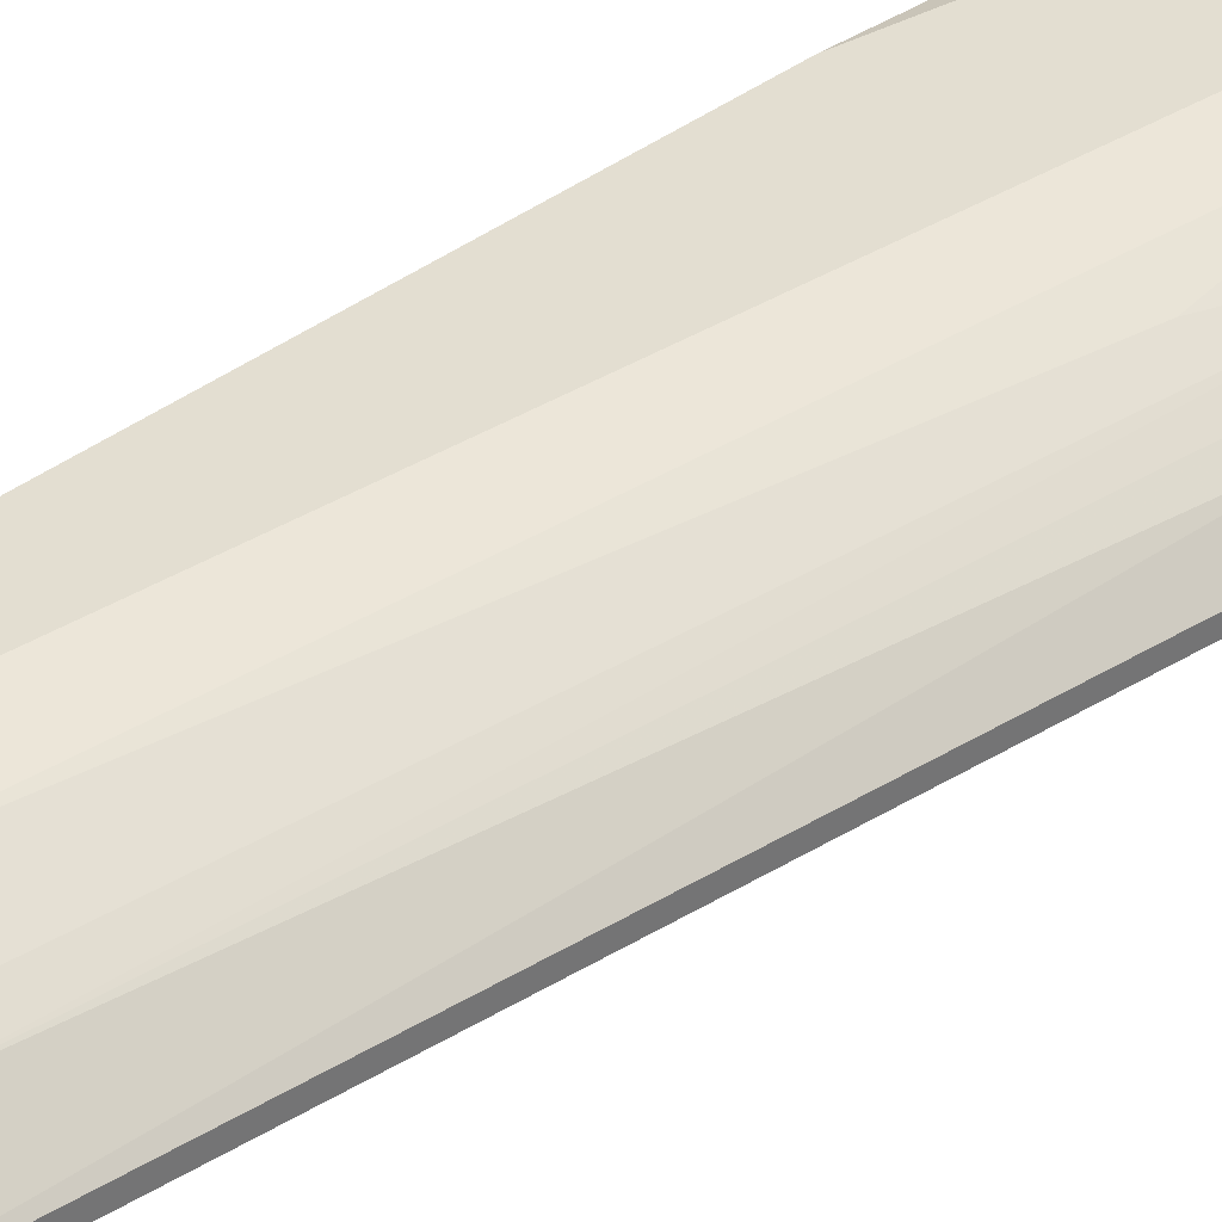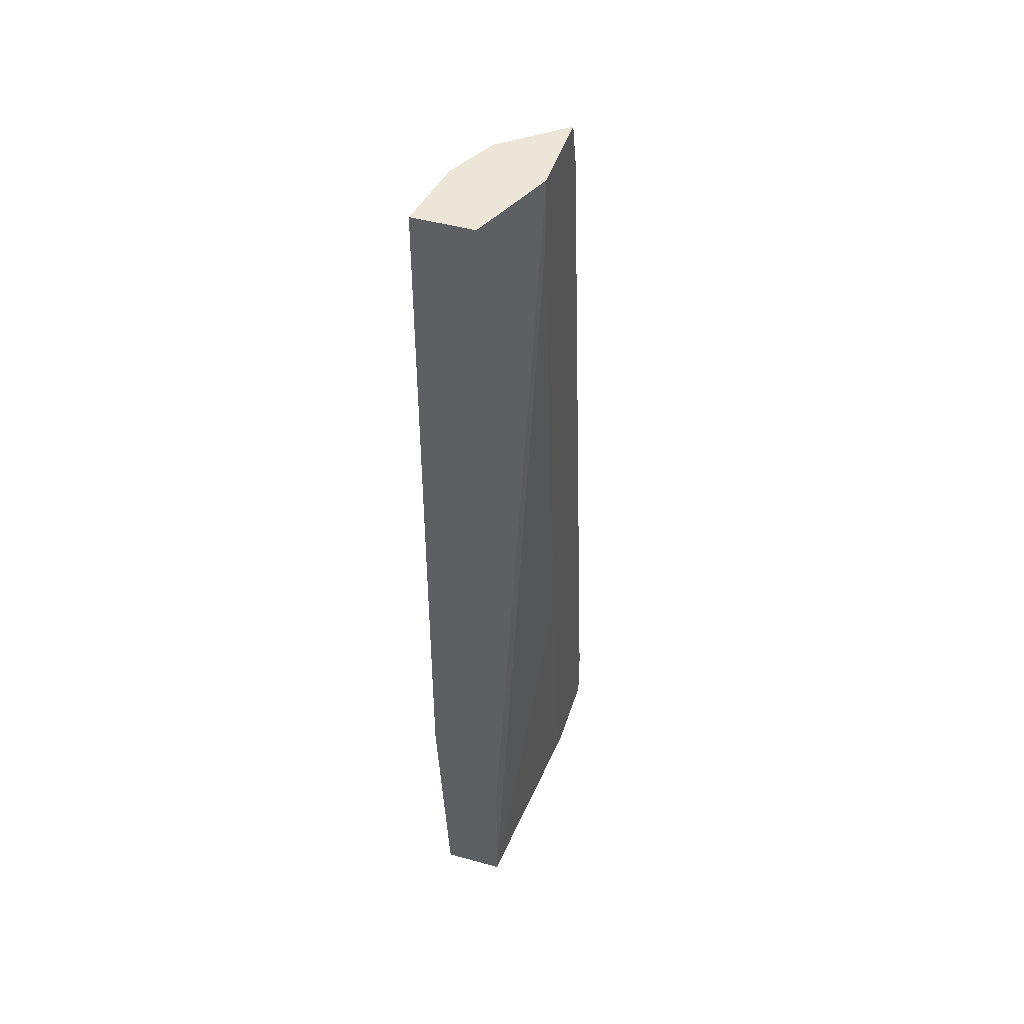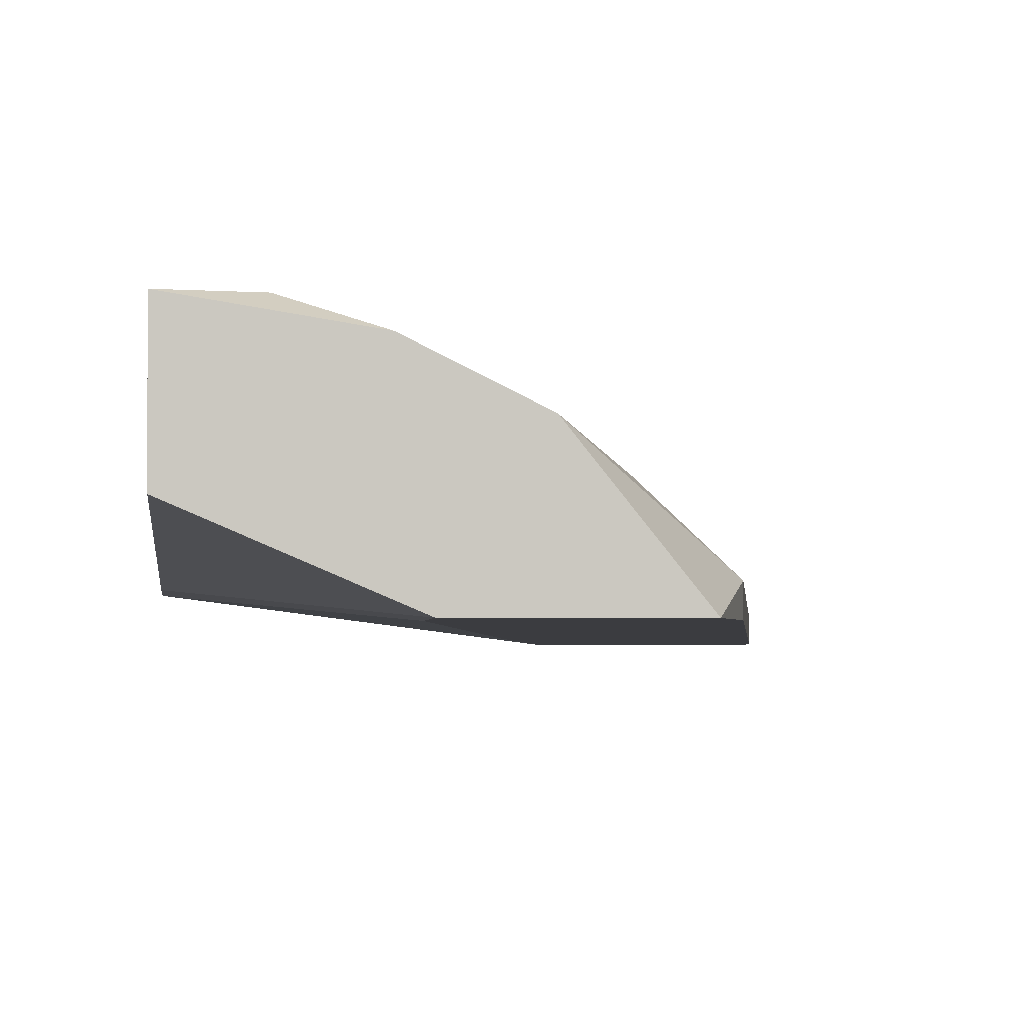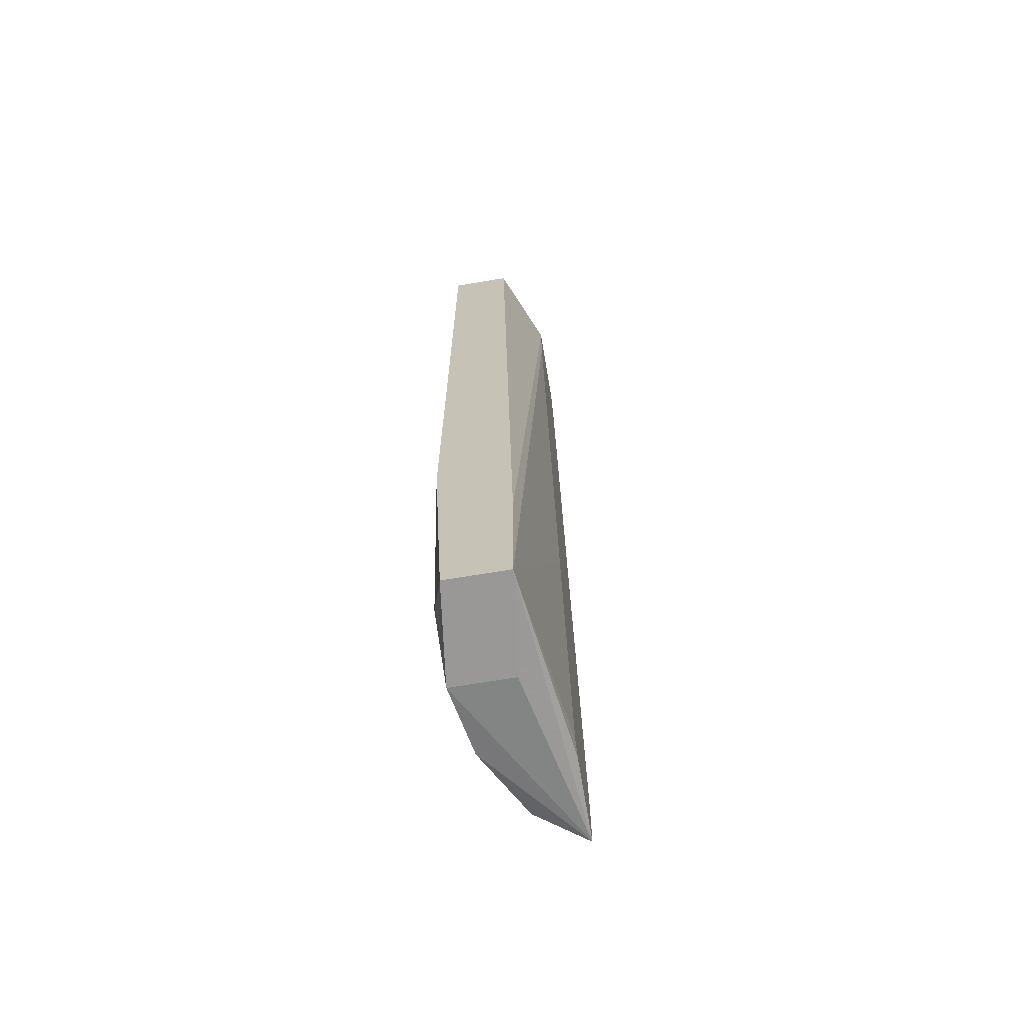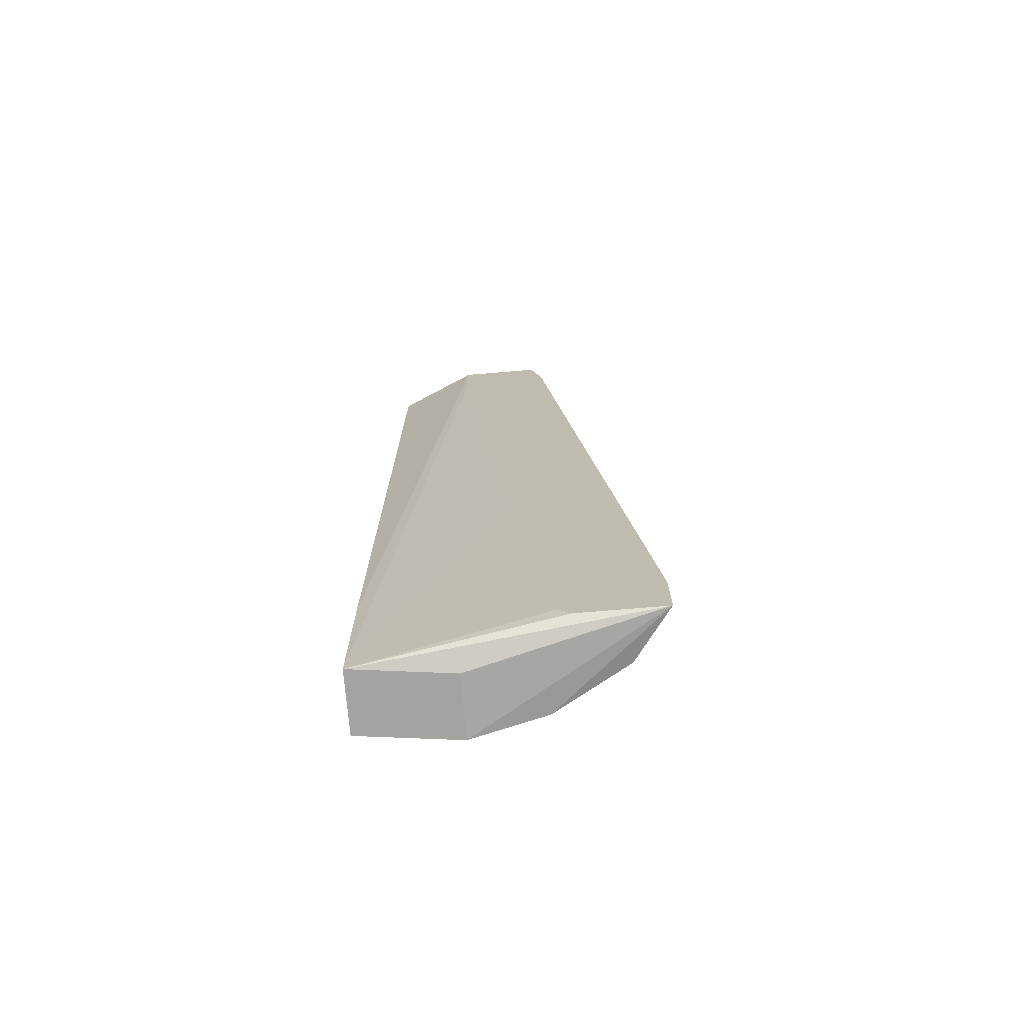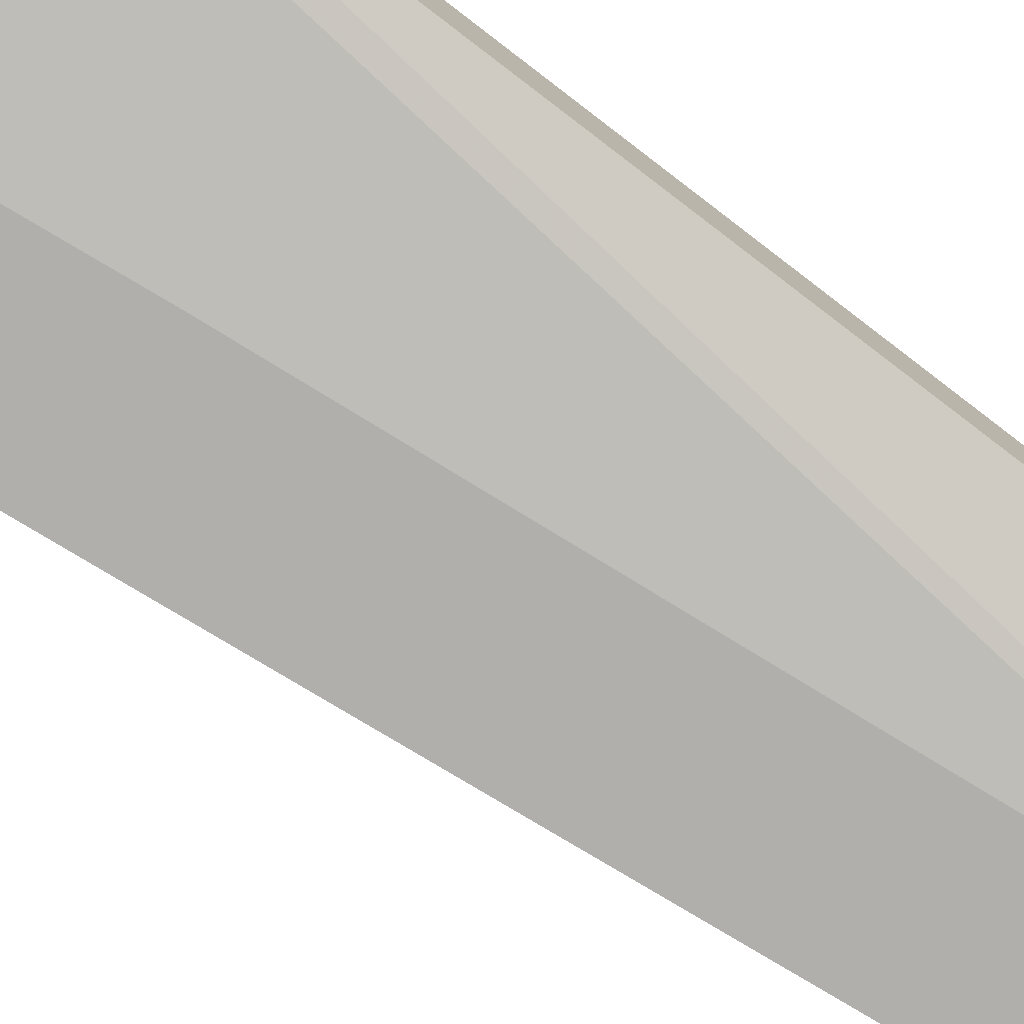
<metadata>
{"format":"obj","ext":"obj","renderer":"f3d","projection":"perspective","resolution":1024,"background":"white","views":[{"elev":36.3,"azim":44.5,"up":"+Y"},{"elev":46.6,"azim":-72.6,"up":"+Z"},{"elev":-2.0,"azim":-3.7,"up":"+Y"},{"elev":-68.7,"azim":-80.5,"up":"+Z"},{"elev":-73.1,"azim":4.8,"up":"+Z"},{"elev":-78.3,"azim":-127.6,"up":"+Y"}]}
</metadata>
<code>
v 0.01013 0.01309 -0.0279
v 0.006052 0.01309 0.01537
v 0.006052 0.01309 0.01047
v 0.000333 0.01472 -0.05078
v 0.000333 0.01472 -0.04098
v 0.000333 0.01554 0.01537
v 0.000333 0.01962 0.01537
v 0.000333 0.01962 -0.03444
v 0.000333 0.0188 -0.05078
v 0.006869 0.01554 -0.05078
v 0.006869 0.01962 -0.05078
v 0.006869 0.0188 0.003925
v 0.005236 0.0188 0.01537
v 0.0134 0.01309 -0.04914
v 0.01666 0.01635 -0.04914
v 0.01666 0.01635 -0.0467
v 0.01666 0.01554 -0.03689
v 0.01258 0.01309 -0.04833
v 0.01258 0.01309 0.0121
v 0.01258 0.01391 0.0121
v 0.01258 0.01799 -0.03363
v 0.01176 0.01309 0.01537
v 0.01176 0.0188 -0.04424
v 0.01176 0.0188 -0.04996
v 0.008501 0.01717 0.01537
v 0.008501 0.01962 -0.04016
v 0.01095 0.01635 0.004741
v 0.01912 0.01309 -0.04914
v 0.01912 0.01309 -0.04506
v 0.01912 0.01391 -0.04506
v 0.01503 0.01717 -0.04261
v 0.002785 0.01962 -0.04914
v 0.002785 0.01962 0.01454
f 25 31 21
f 7 2 25
f 4 7 9
f 11 4 9
f 29 30 19
f 2 29 19
f 7 4 6
f 2 7 6
f 29 2 14
f 11 7 33
f 7 11 8
f 9 7 8
f 19 30 20
f 30 29 28
f 29 14 28
f 14 4 28
f 15 30 28
f 33 12 26
f 11 33 26
f 12 23 26
f 30 15 16
f 14 2 1
f 25 2 22
f 2 19 22
f 20 25 22
f 19 20 22
f 25 20 27
f 27 16 31
f 16 15 31
f 25 27 31
f 28 11 24
f 15 28 24
f 11 26 24
f 26 23 24
f 23 31 24
f 31 15 24
f 4 2 5
f 6 4 5
f 2 6 5
f 11 9 32
f 8 11 32
f 9 8 32
f 20 30 17
f 30 16 17
f 27 20 17
f 16 27 17
f 4 11 10
f 28 4 10
f 11 28 10
f 2 4 3
f 4 1 3
f 1 2 3
f 4 14 18
f 1 4 18
f 14 1 18
f 7 25 13
f 33 7 13
f 25 12 13
f 12 33 13
f 12 25 21
f 23 12 21
f 31 23 21

</code>
